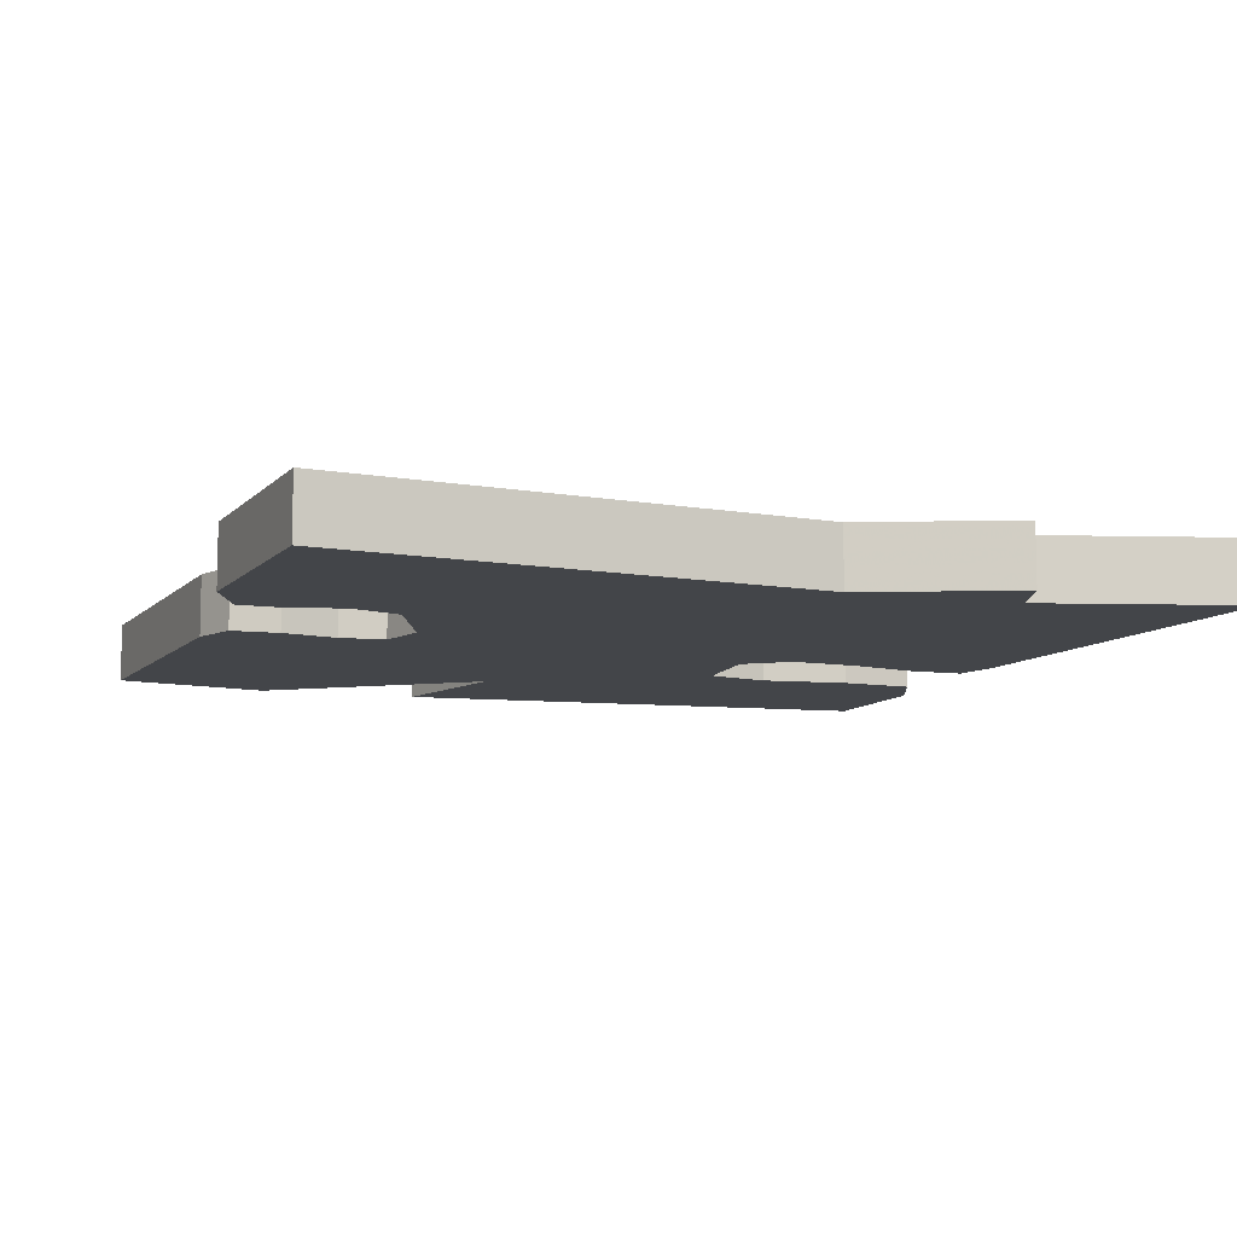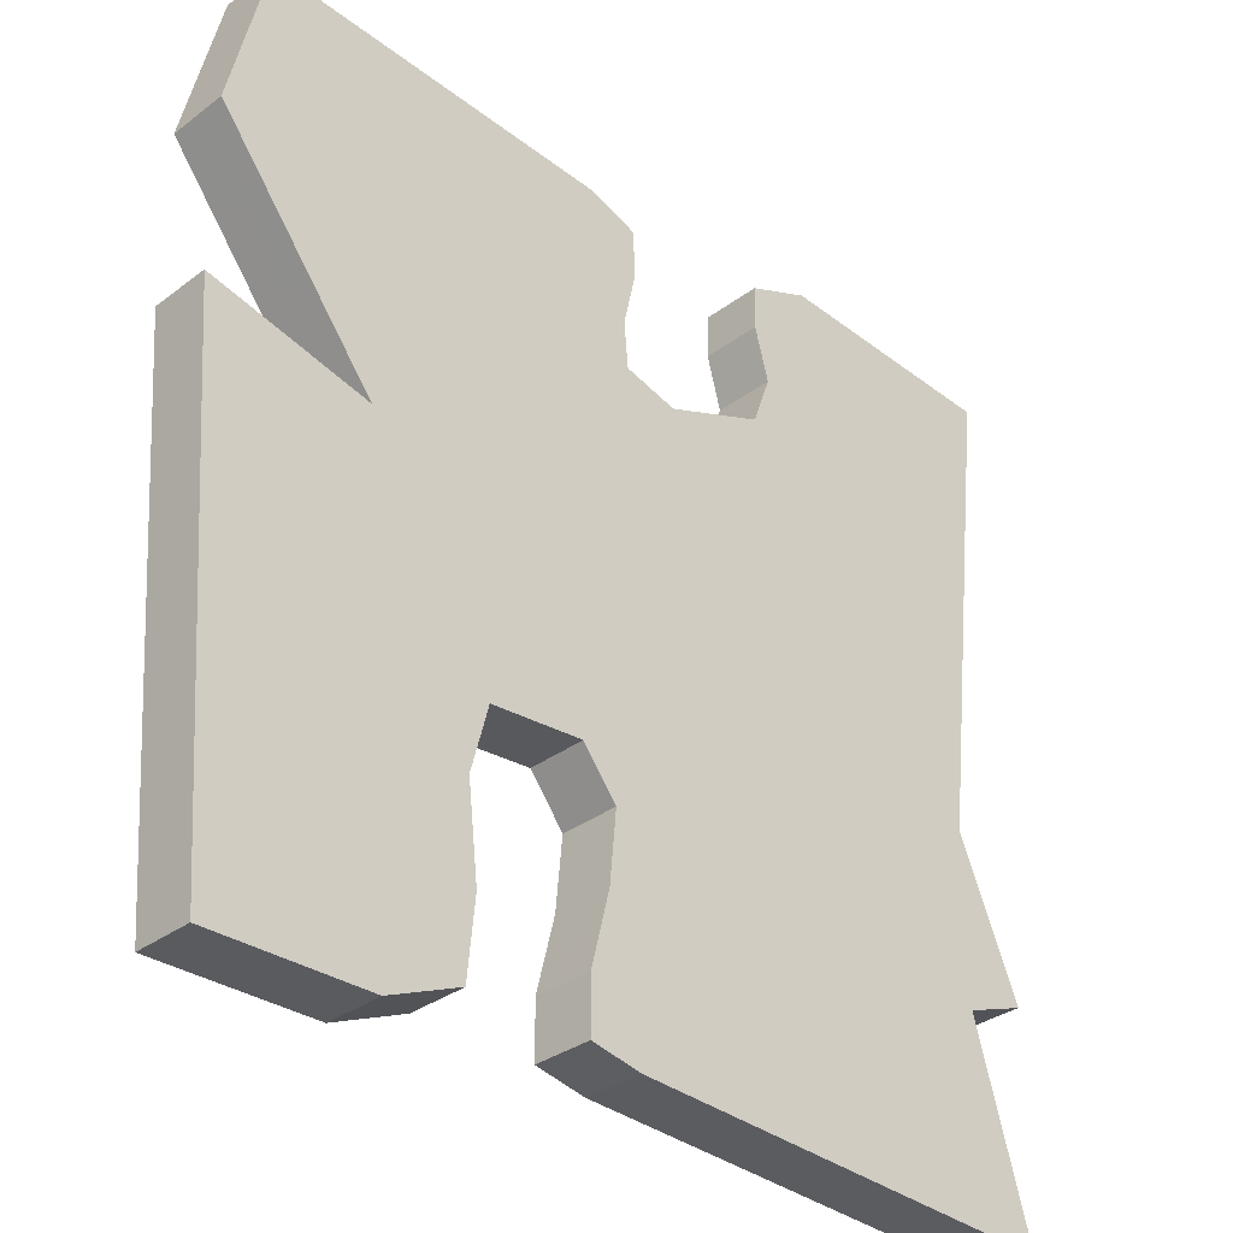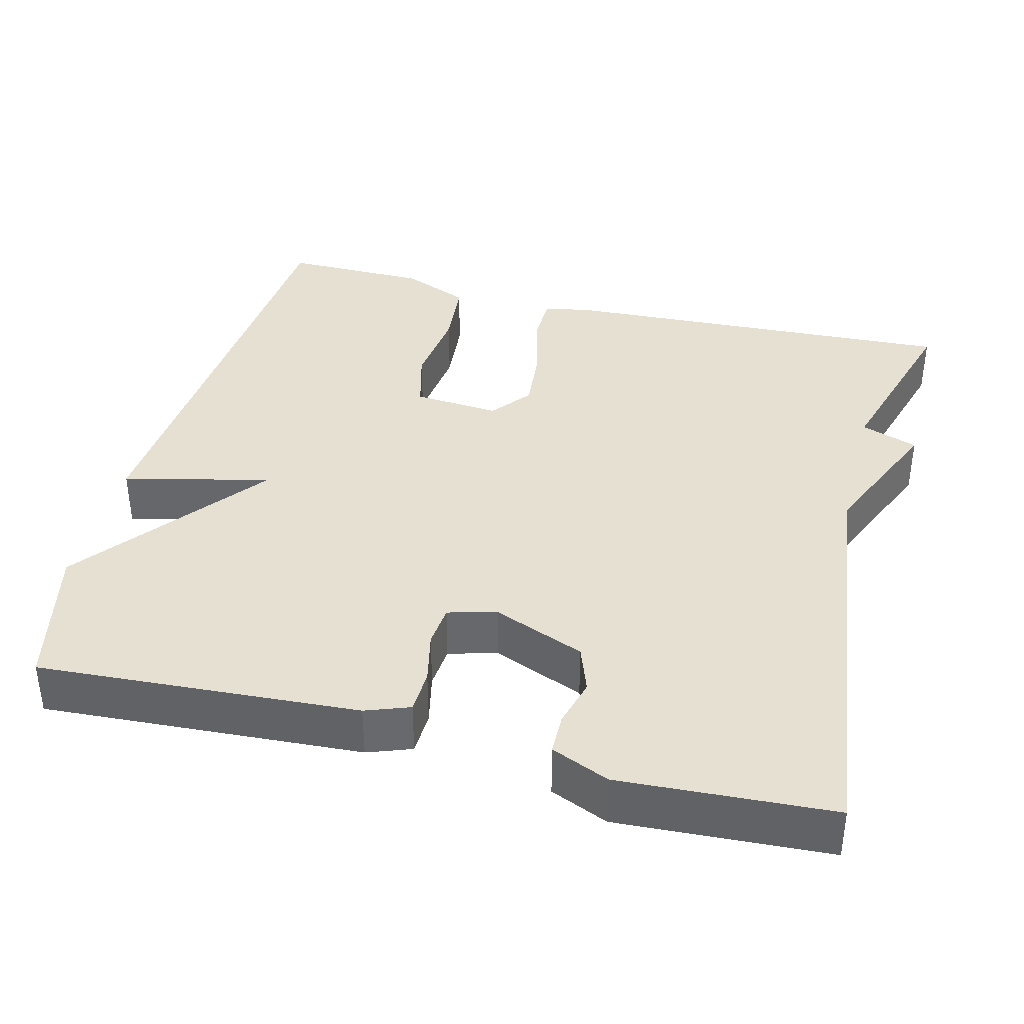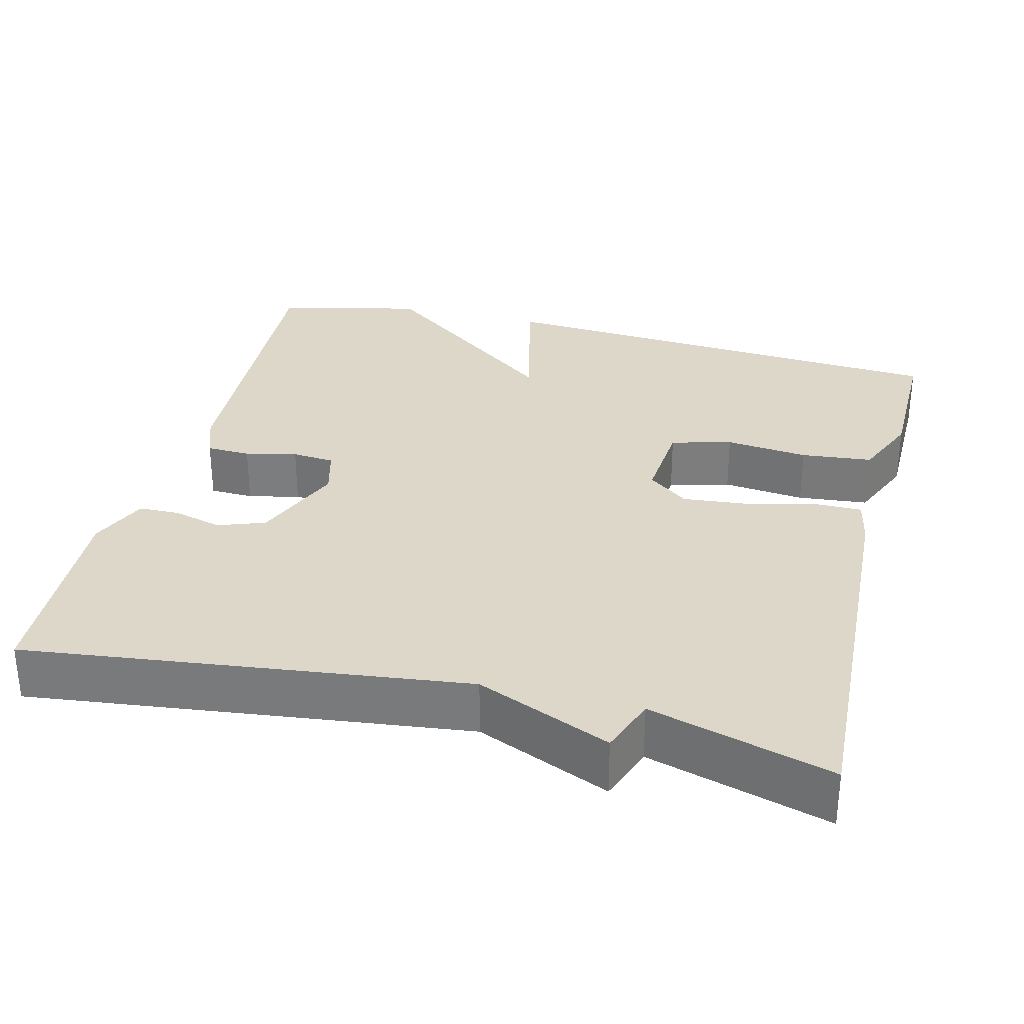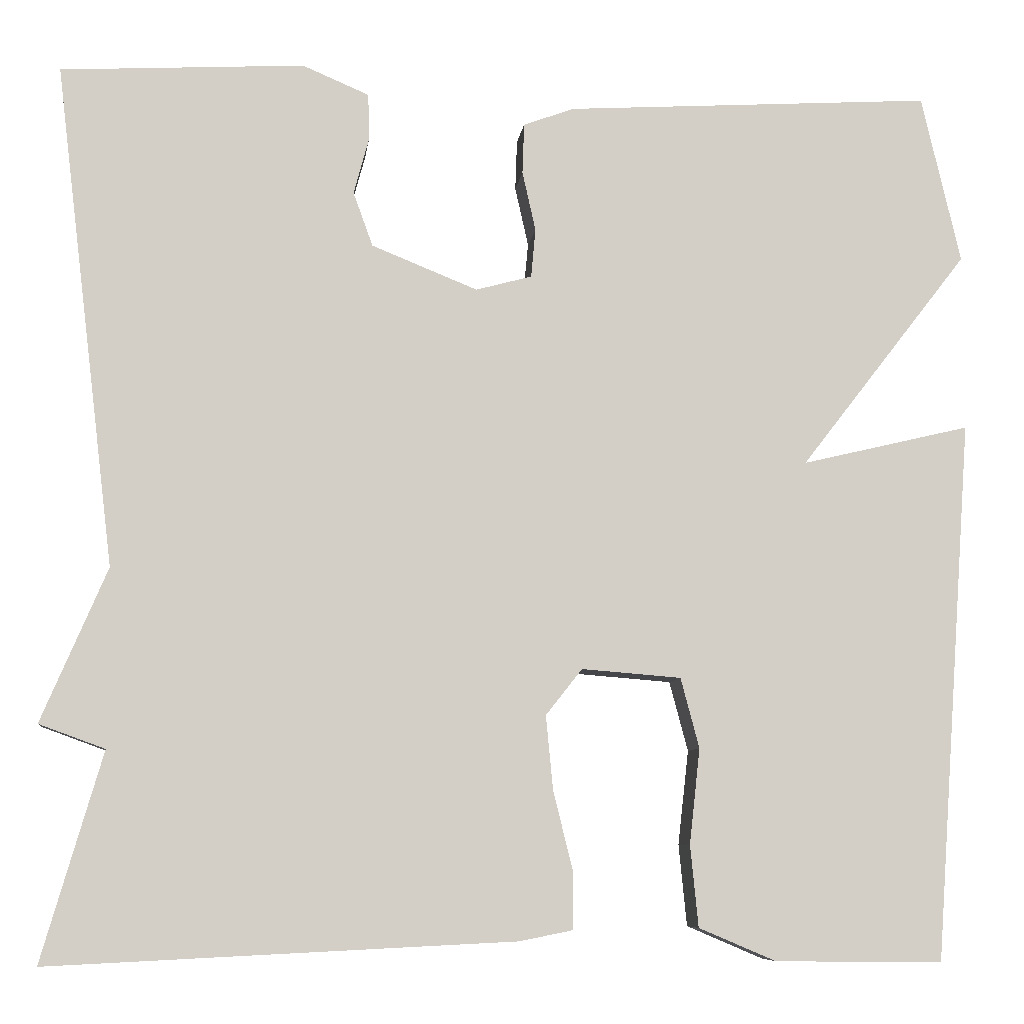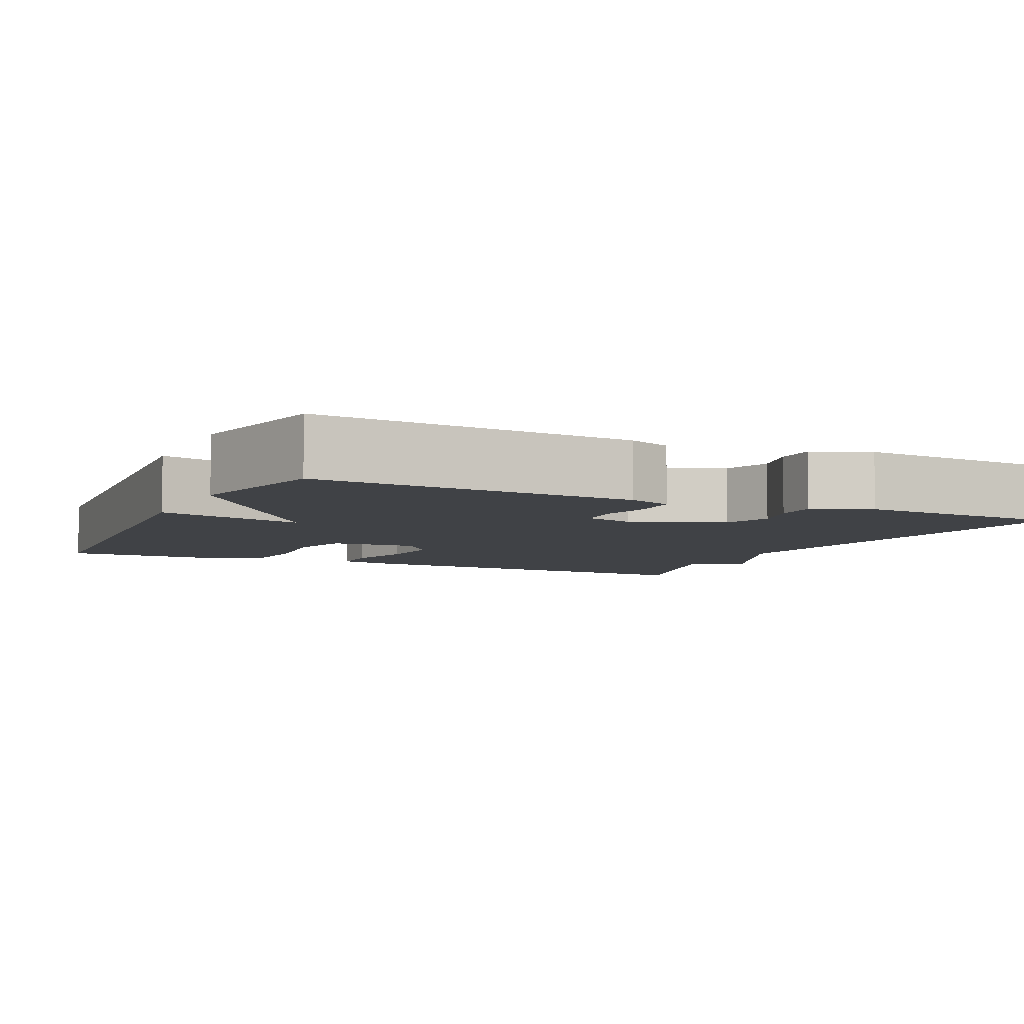
<metadata>
{"format":"obj","ext":"obj","renderer":"f3d","projection":"perspective","resolution":1024,"background":"white","views":[{"elev":-8.7,"azim":70.2,"up":"+Y"},{"elev":-32.9,"azim":-44.0,"up":"+Z"},{"elev":37.7,"azim":14.3,"up":"+Y"},{"elev":30.9,"azim":104.1,"up":"+Y"},{"elev":-7.9,"azim":173.3,"up":"+Z"},{"elev":-6.2,"azim":-25.5,"up":"+Y"}]}
</metadata>
<code>
v -0.5 0.07 -0.5
v -0.544 0.07 0.11
v -0.354 0.07 0.065
v -0.544 0.07 0.31
v -0.5 0.07 0.5
v -0.086 0.07 0.475
v -0.029 0.07 0.454
v -0.027 0.07 0.397
v -0.042 0.07 0.33
v -0.037 0.07 0.275
v 0.026 0.07 0.258
v 0.145 0.07 0.306
v 0.167 0.07 0.367
v 0.15 0.07 0.43
v 0.151 0.07 0.483
v 0.226 0.07 0.515
v 0.5 0.07 0.5
v 0.432 0.07 -0.066
v 0.506 0.07 -0.239
v 0.432 0.07 -0.266
v 0.5 0.07 -0.5
v -0.023 0.07 -0.475
v -0.083 0.07 -0.463
v -0.083 0.07 -0.398
v -0.061 0.07 -0.31
v -0.053 0.07 -0.226
v -0.094 0.07 -0.174
v -0.206 0.07 -0.183
v -0.227 0.07 -0.262
v -0.215 0.07 -0.369
v -0.224 0.07 -0.461
v -0.311 0.07 -0.498
v -0.5 0 -0.5
v -0.544 0 0.11
v -0.354 0 0.065
v -0.544 0 0.31
v -0.5 0 0.5
v -0.086 0 0.475
v -0.029 0 0.454
v -0.027 0 0.397
v -0.042 0 0.33
v -0.037 0 0.275
v 0.026 0 0.258
v 0.145 0 0.306
v 0.167 0 0.367
v 0.15 0 0.43
v 0.151 0 0.483
v 0.226 0 0.515
v 0.5 0 0.5
v 0.432 0 -0.066
v 0.506 0 -0.239
v 0.432 0 -0.266
v 0.5 0 -0.5
v -0.023 0 -0.475
v -0.083 0 -0.463
v -0.083 0 -0.398
v -0.061 0 -0.31
v -0.053 0 -0.226
v -0.094 0 -0.174
v -0.206 0 -0.183
v -0.227 0 -0.262
v -0.215 0 -0.369
v -0.224 0 -0.461
v -0.311 0 -0.498
f 1 2 3
f 32 1 3
f 31 32 3
f 30 31 3
f 29 30 3
f 28 29 3
f 27 28 3
f 23 24 25
f 22 23 25
f 21 22 25
f 20 21 25
f 20 25 26
f 19 20 26
f 18 19 26
f 16 17 18
f 15 16 18
f 14 15 18
f 13 14 18
f 12 13 18
f 18 26 27
f 12 18 27
f 11 12 27
f 7 8 9
f 6 7 9
f 5 6 9
f 4 5 9
f 3 4 9
f 3 9 10
f 3 10 11 27
f 35 34 33
f 35 33 64
f 35 64 63
f 35 63 62
f 35 62 61
f 35 61 60
f 35 60 59
f 57 56 55
f 57 55 54
f 57 54 53
f 57 53 52
f 58 57 52
f 58 52 51
f 58 51 50
f 50 49 48
f 50 48 47
f 50 47 46
f 50 46 45
f 50 45 44
f 59 58 50
f 59 50 44
f 59 44 43
f 41 40 39
f 41 39 38
f 41 38 37
f 41 37 36
f 41 36 35
f 42 41 35
f 59 43 42 35
f 1 33 34 2
f 2 34 35 3
f 3 35 36 4
f 4 36 37 5
f 5 37 38 6
f 6 38 39 7
f 7 39 40 8
f 8 40 41 9
f 9 41 42 10
f 10 42 43 11
f 11 43 44 12
f 12 44 45 13
f 13 45 46 14
f 14 46 47 15
f 15 47 48 16
f 16 48 49 17
f 17 49 50 18
f 18 50 51 19
f 19 51 52 20
f 20 52 53 21
f 21 53 54 22
f 22 54 55 23
f 23 55 56 24
f 24 56 57 25
f 25 57 58 26
f 26 58 59 27
f 27 59 60 28
f 28 60 61 29
f 29 61 62 30
f 30 62 63 31
f 31 63 64 32
f 32 64 33 1

</code>
